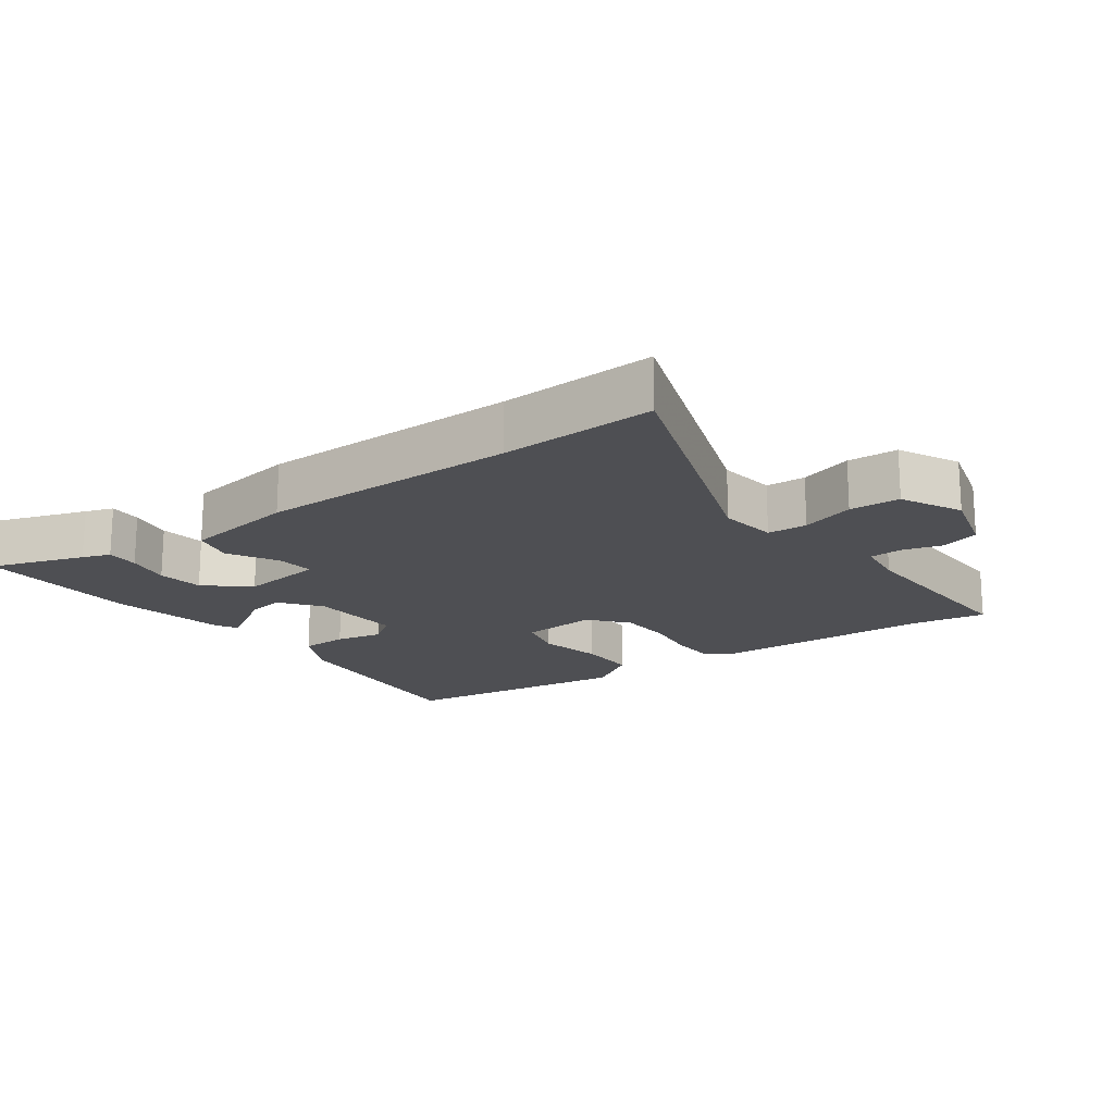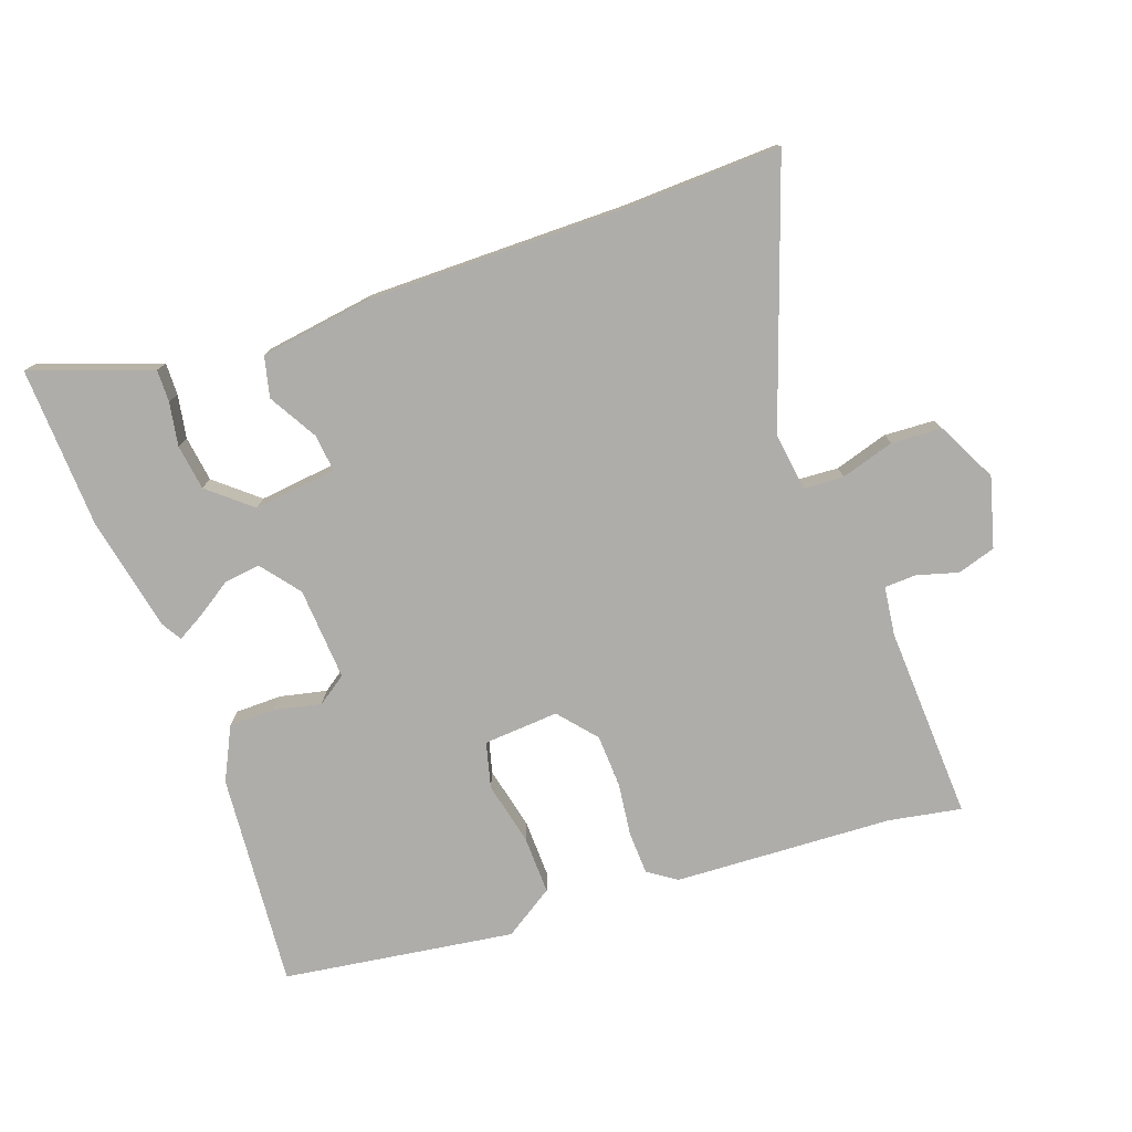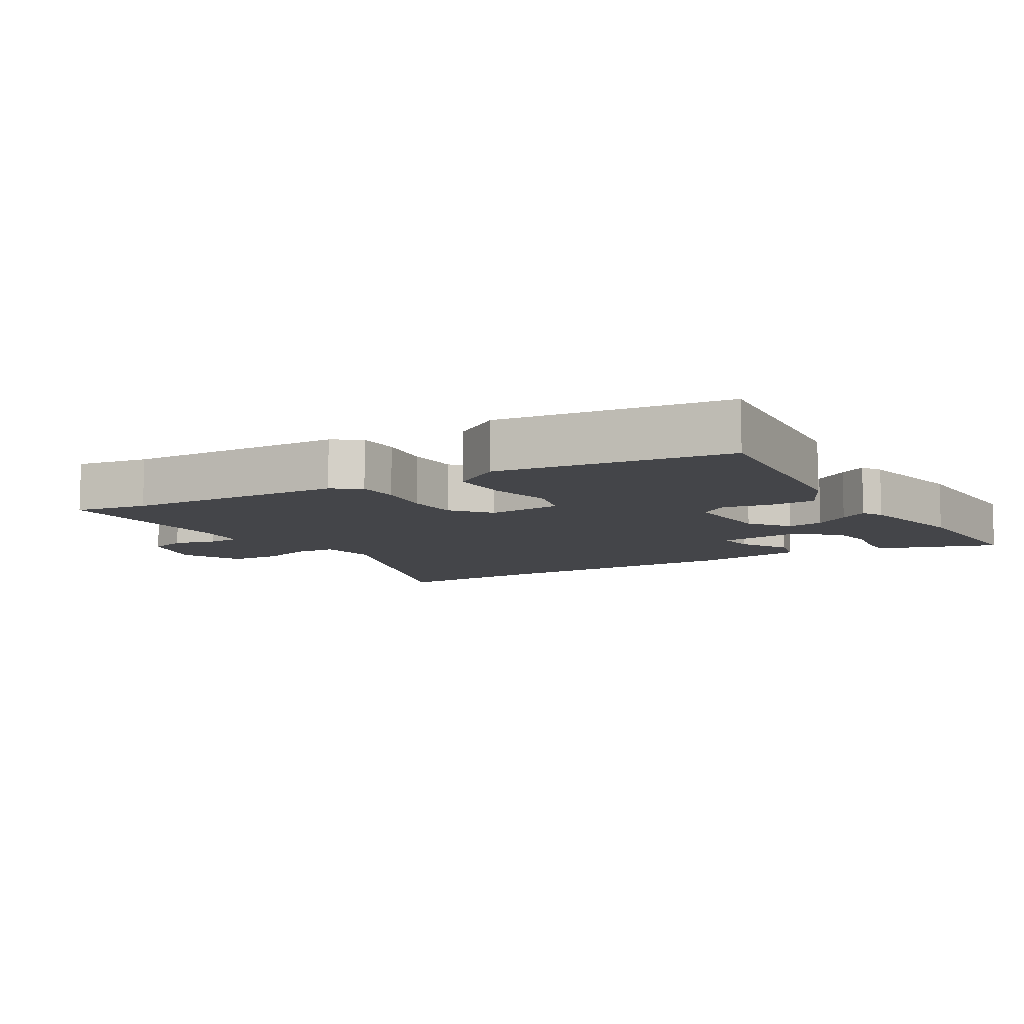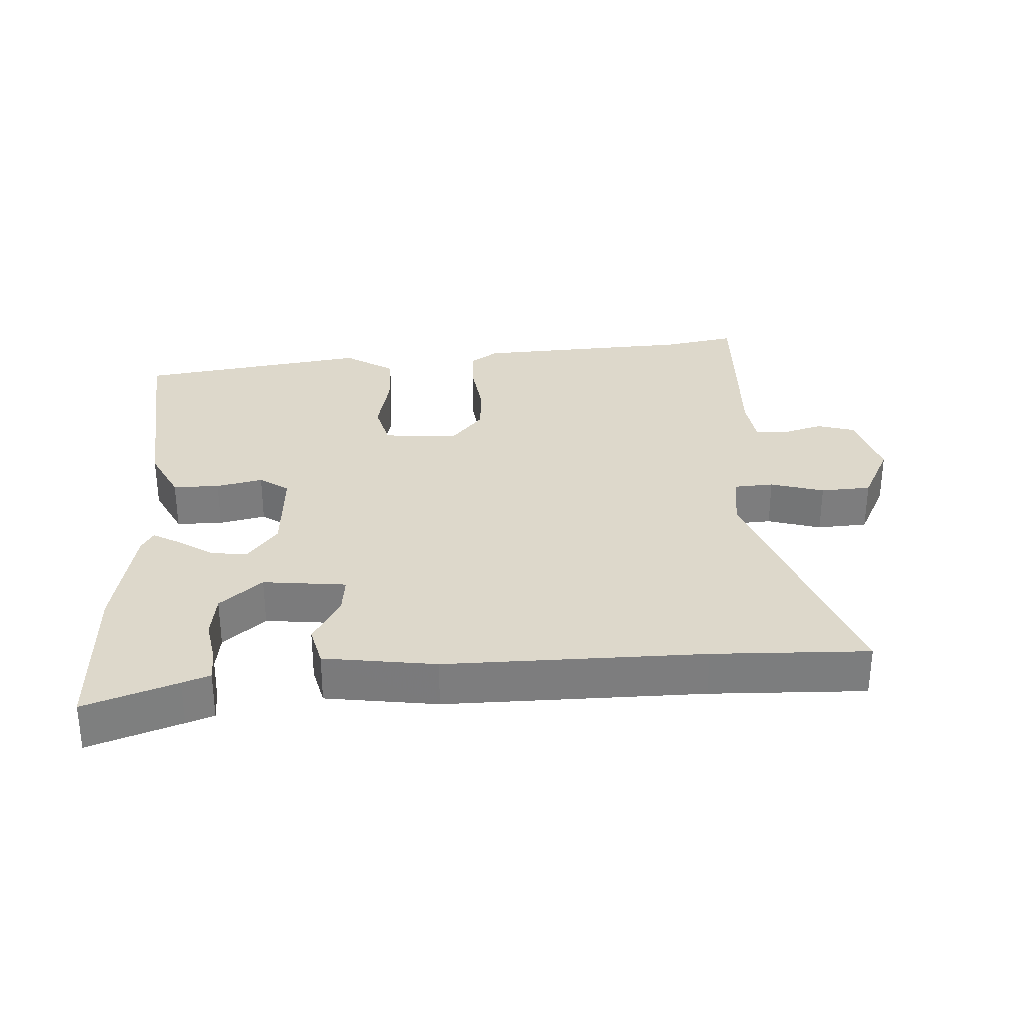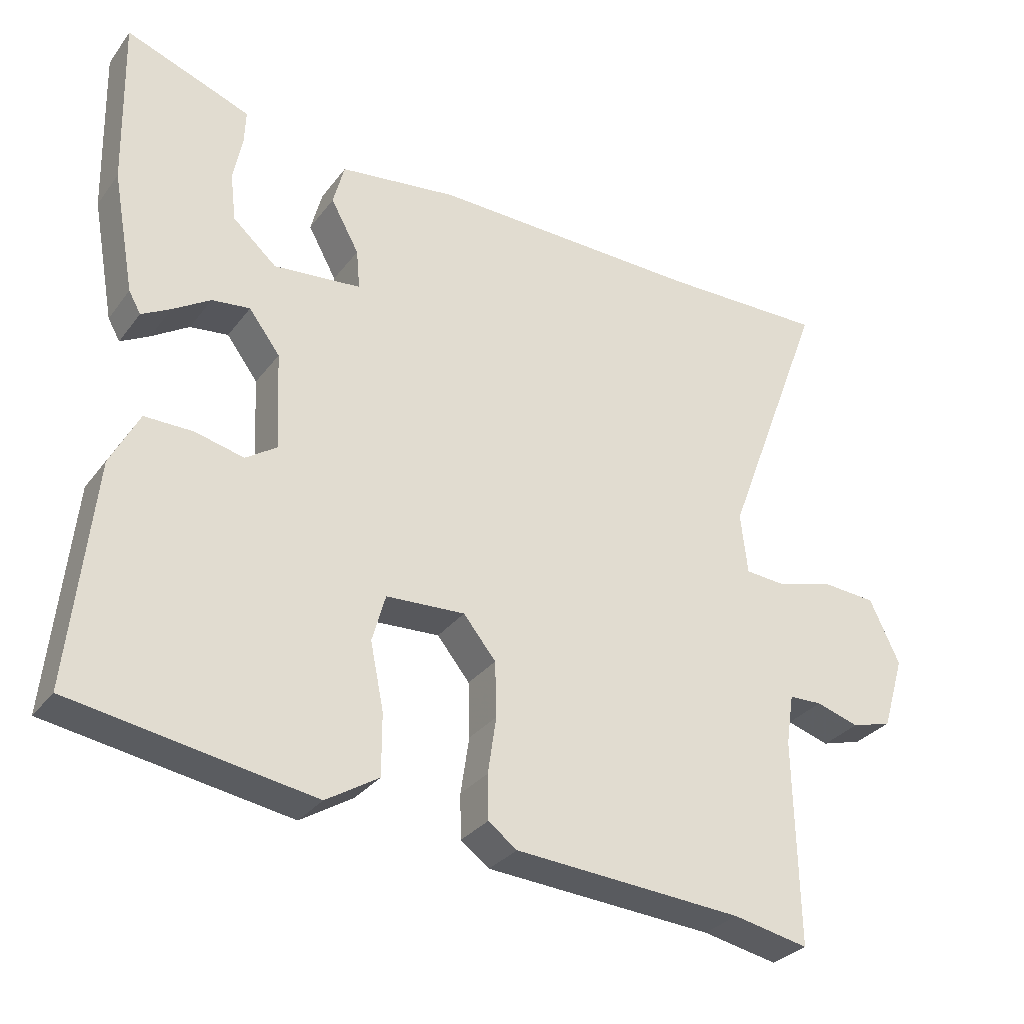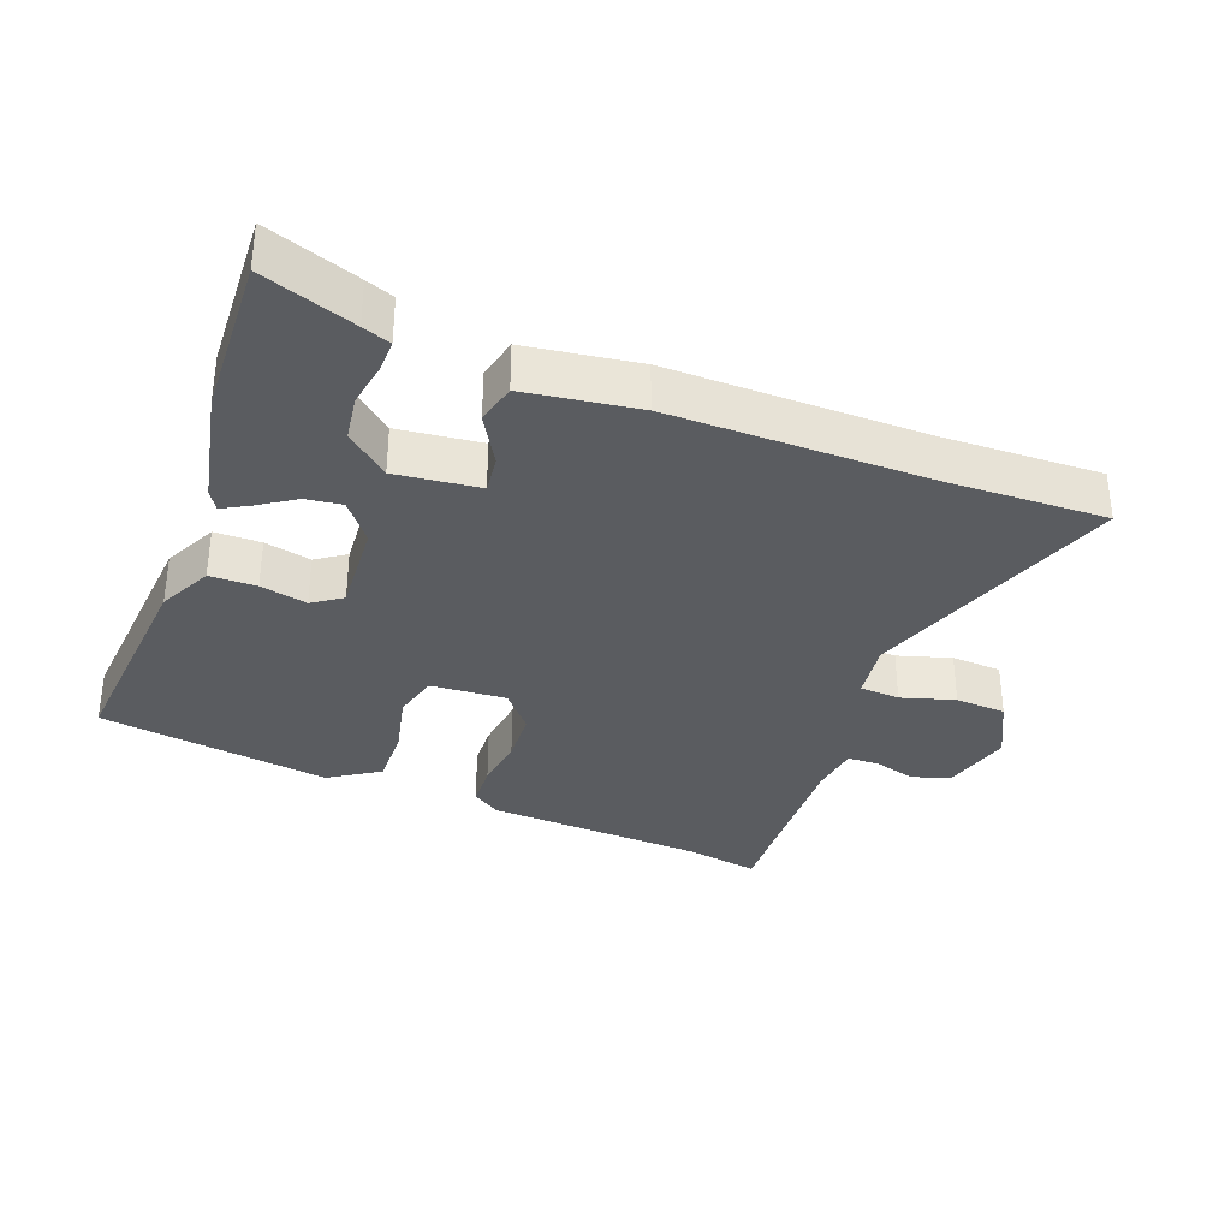
<metadata>
{"format":"obj","ext":"obj","renderer":"f3d","projection":"perspective","resolution":1024,"background":"white","views":[{"elev":-18.2,"azim":37.4,"up":"+Y"},{"elev":-77.2,"azim":21.0,"up":"+Y"},{"elev":-9.0,"azim":-147.7,"up":"+Y"},{"elev":31.2,"azim":-2.1,"up":"+Y"},{"elev":-30.3,"azim":-30.0,"up":"+Z"},{"elev":-34.1,"azim":-19.4,"up":"+Y"}]}
</metadata>
<code>
v -0.497 0.07 0.352
v -0.502 0.07 0.592
v -0.366 0.07 0.541
v -0.325 0.07 0.525
v -0.327 0.07 0.477
v -0.34 0.07 0.413
v -0.332 0.07 0.345
v -0.27 0.07 0.29
v -0.146 0.07 0.301
v -0.151 0.07 0.357
v -0.191 0.07 0.43
v -0.175 0.07 0.49
v -0.008 0.07 0.51
v 0.376 0.07 0.499
v 0.608 0.07 0.501
v 0.465 0.07 0.121
v 0.475 0.07 0.035
v 0.534 0.07 0.03
v 0.614 0.07 0.052
v 0.689 0.07 0.046
v 0.732 0.07 -0.044
v 0.701 0.07 -0.147
v 0.644 0.07 -0.163
v 0.583 0.07 -0.144
v 0.536 0.07 -0.145
v 0.525 0.07 -0.217
v 0.531 0.07 -0.506
v 0.424 0.07 -0.484
v 0.099 0.07 -0.46
v 0.058 0.07 -0.43
v 0.057 0.07 -0.367
v 0.069 0.07 -0.287
v 0.067 0.07 -0.209
v 0.021 0.07 -0.152
v -0.091 0.07 -0.157
v -0.11 0.07 -0.224
v -0.091 0.07 -0.318
v -0.091 0.07 -0.405
v -0.166 0.07 -0.451
v -0.508 0.07 -0.393
v -0.474 0.07 -0.075
v -0.433 0.07 0.003
v -0.364 0.07 0.002
v -0.295 0.07 -0.015
v -0.251 0.07 0.014
v -0.257 0.07 0.152
v -0.301 0.07 0.211
v -0.355 0.07 0.205
v -0.408 0.07 0.172
v -0.449 0.07 0.15
v -0.466 0.07 0.18
v -0.497 0 0.352
v -0.502 0 0.592
v -0.366 0 0.541
v -0.325 0 0.525
v -0.327 0 0.477
v -0.34 0 0.413
v -0.332 0 0.345
v -0.27 0 0.29
v -0.146 0 0.301
v -0.151 0 0.357
v -0.191 0 0.43
v -0.175 0 0.49
v -0.008 0 0.51
v 0.376 0 0.499
v 0.608 0 0.501
v 0.465 0 0.121
v 0.475 0 0.035
v 0.534 0 0.03
v 0.614 0 0.052
v 0.689 0 0.046
v 0.732 0 -0.044
v 0.701 0 -0.147
v 0.644 0 -0.163
v 0.583 0 -0.144
v 0.536 0 -0.145
v 0.525 0 -0.217
v 0.531 0 -0.506
v 0.424 0 -0.484
v 0.099 0 -0.46
v 0.058 0 -0.43
v 0.057 0 -0.367
v 0.069 0 -0.287
v 0.067 0 -0.209
v 0.021 0 -0.152
v -0.091 0 -0.157
v -0.11 0 -0.224
v -0.091 0 -0.318
v -0.091 0 -0.405
v -0.166 0 -0.451
v -0.508 0 -0.393
v -0.474 0 -0.075
v -0.433 0 0.003
v -0.364 0 0.002
v -0.295 0 -0.015
v -0.251 0 0.014
v -0.257 0 0.152
v -0.301 0 0.211
v -0.355 0 0.205
v -0.408 0 0.172
v -0.449 0 0.15
v -0.466 0 0.18
f 48 49 50 51
f 48 51 1 2
f 47 48 2
f 46 47 2
f 41 42 43 44
f 39 40 41 44
f 39 44 45
f 36 37 38 39
f 36 39 45 46
f 29 30 31 32
f 28 29 32 33
f 26 27 28 33
f 25 26 33 34
f 21 22 23 24
f 21 24 25 34
f 18 19 20 21
f 17 18 21 34
f 14 15 16
f 10 11 12 13
f 9 10 13 14
f 3 4 5 6
f 3 6 7
f 2 3 7
f 46 2 7
f 35 36 46 7
f 34 35 7 8
f 17 34 8 9
f 9 14 16 17
f 102 101 100 99
f 53 52 102 99
f 53 99 98
f 53 98 97
f 95 94 93 92
f 95 92 91 90
f 96 95 90
f 90 89 88 87
f 97 96 90 87
f 83 82 81 80
f 84 83 80 79
f 84 79 78 77
f 85 84 77 76
f 75 74 73 72
f 85 76 75 72
f 72 71 70 69
f 85 72 69 68
f 67 66 65
f 64 63 62 61
f 65 64 61 60
f 57 56 55 54
f 58 57 54
f 58 54 53
f 58 53 97
f 58 97 87 86
f 59 58 86 85
f 60 59 85 68
f 68 67 65 60
f 1 52 53 2
f 2 53 54 3
f 3 54 55 4
f 4 55 56 5
f 5 56 57 6
f 6 57 58 7
f 7 58 59 8
f 8 59 60 9
f 9 60 61 10
f 10 61 62 11
f 11 62 63 12
f 12 63 64 13
f 13 64 65 14
f 14 65 66 15
f 15 66 67 16
f 16 67 68 17
f 17 68 69 18
f 18 69 70 19
f 19 70 71 20
f 20 71 72 21
f 21 72 73 22
f 22 73 74 23
f 23 74 75 24
f 24 75 76 25
f 25 76 77 26
f 26 77 78 27
f 27 78 79 28
f 28 79 80 29
f 29 80 81 30
f 30 81 82 31
f 31 82 83 32
f 32 83 84 33
f 33 84 85 34
f 34 85 86 35
f 35 86 87 36
f 36 87 88 37
f 37 88 89 38
f 38 89 90 39
f 39 90 91 40
f 40 91 92 41
f 41 92 93 42
f 42 93 94 43
f 43 94 95 44
f 44 95 96 45
f 45 96 97 46
f 46 97 98 47
f 47 98 99 48
f 48 99 100 49
f 49 100 101 50
f 50 101 102 51
f 51 102 52 1

</code>
